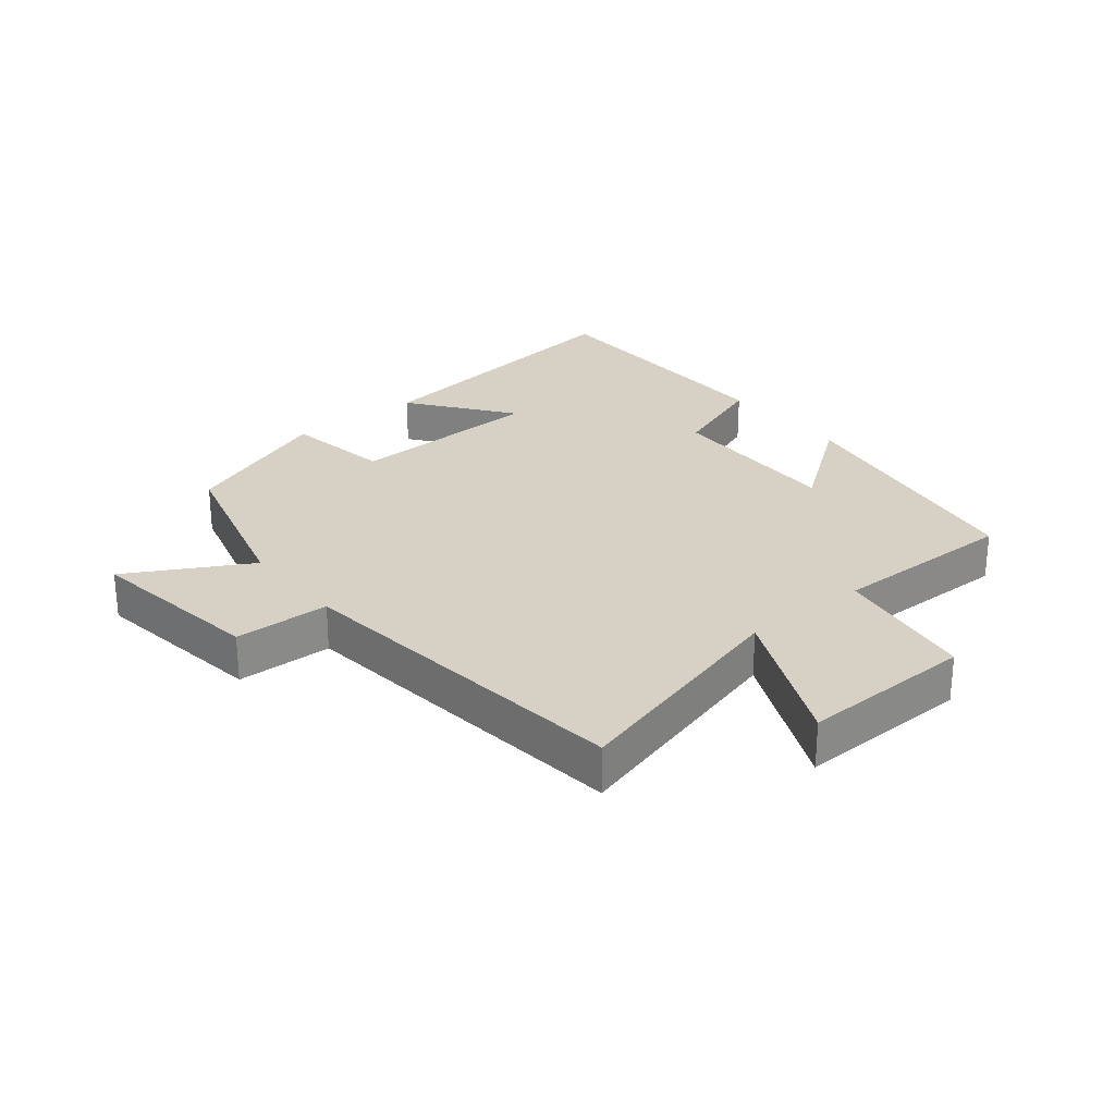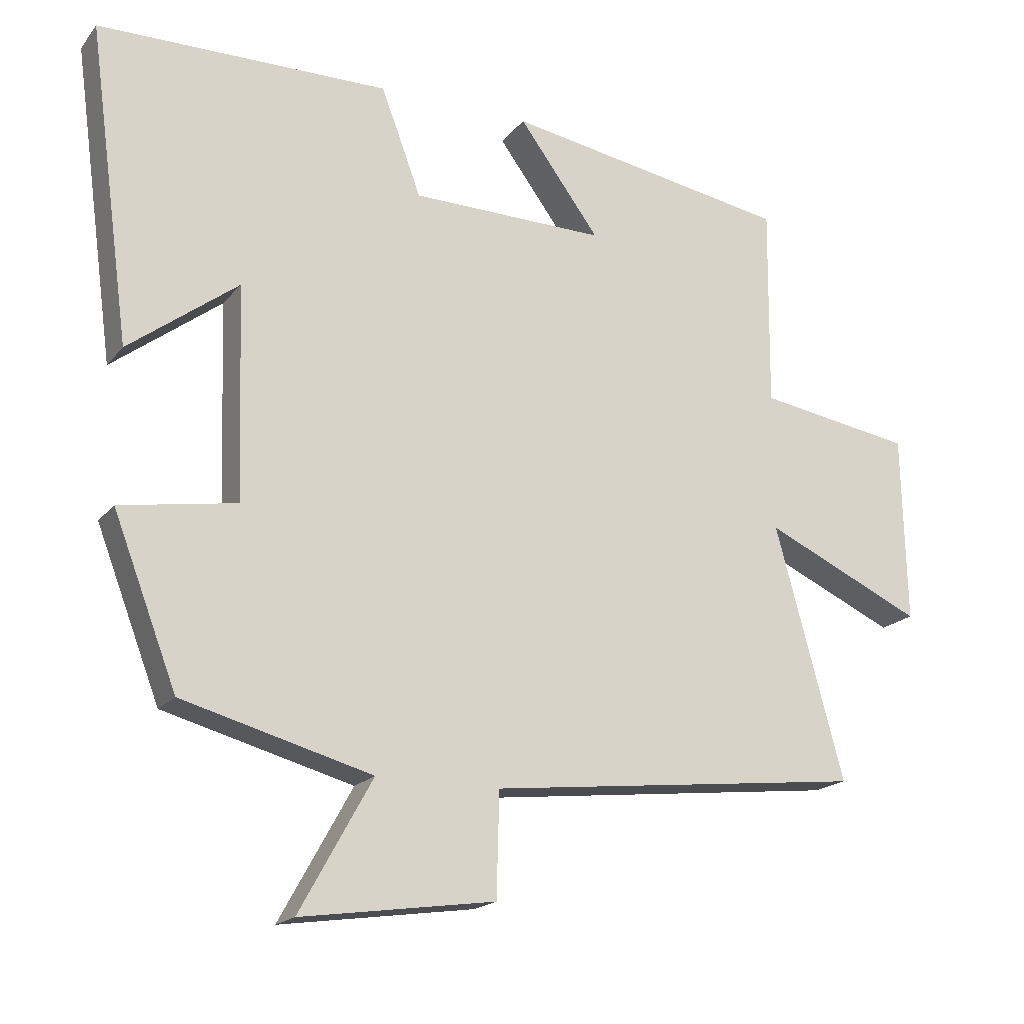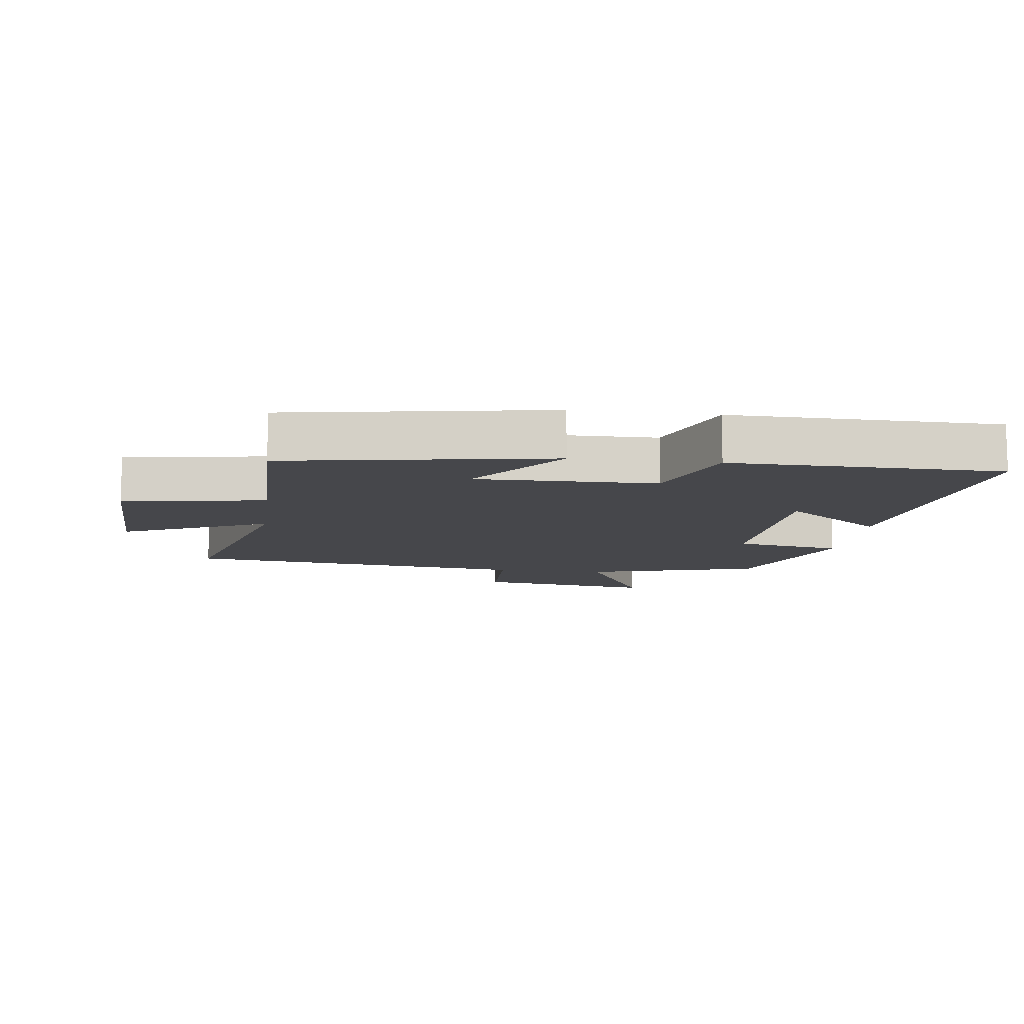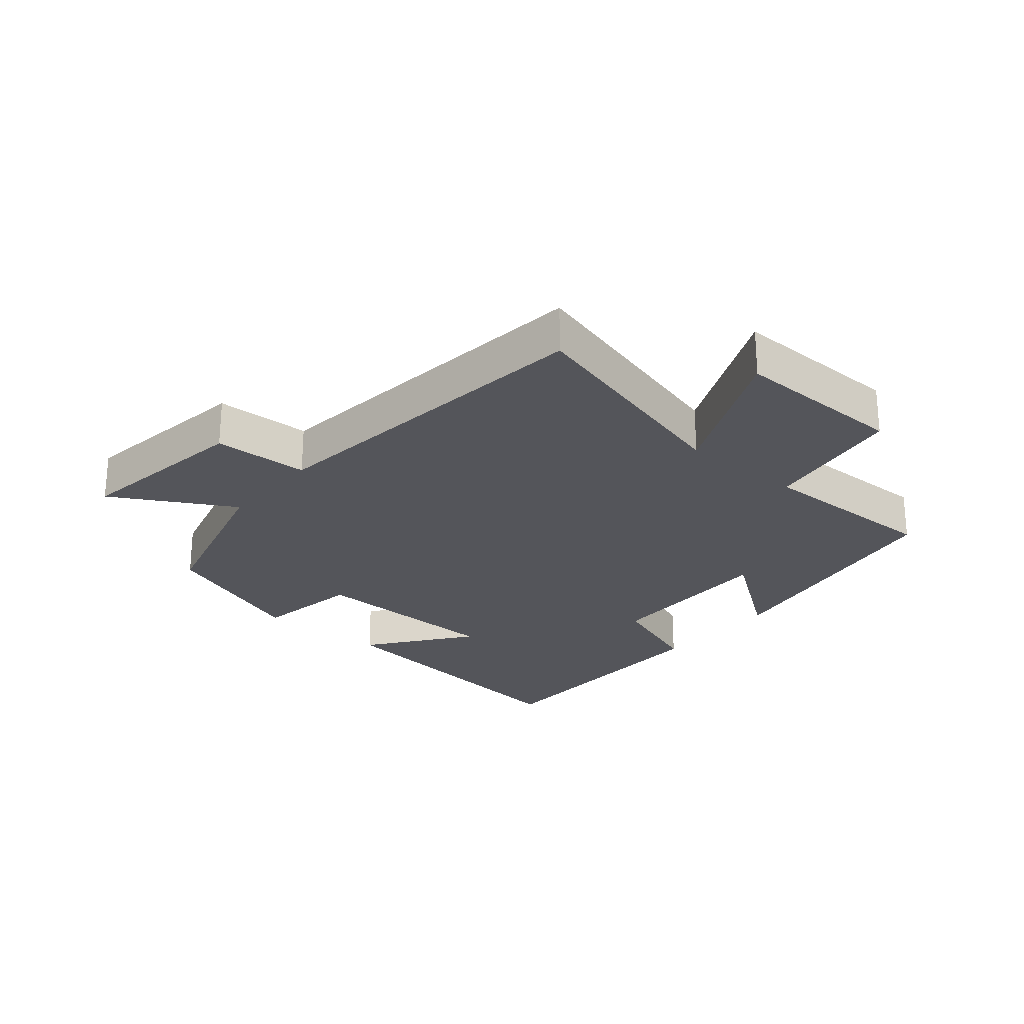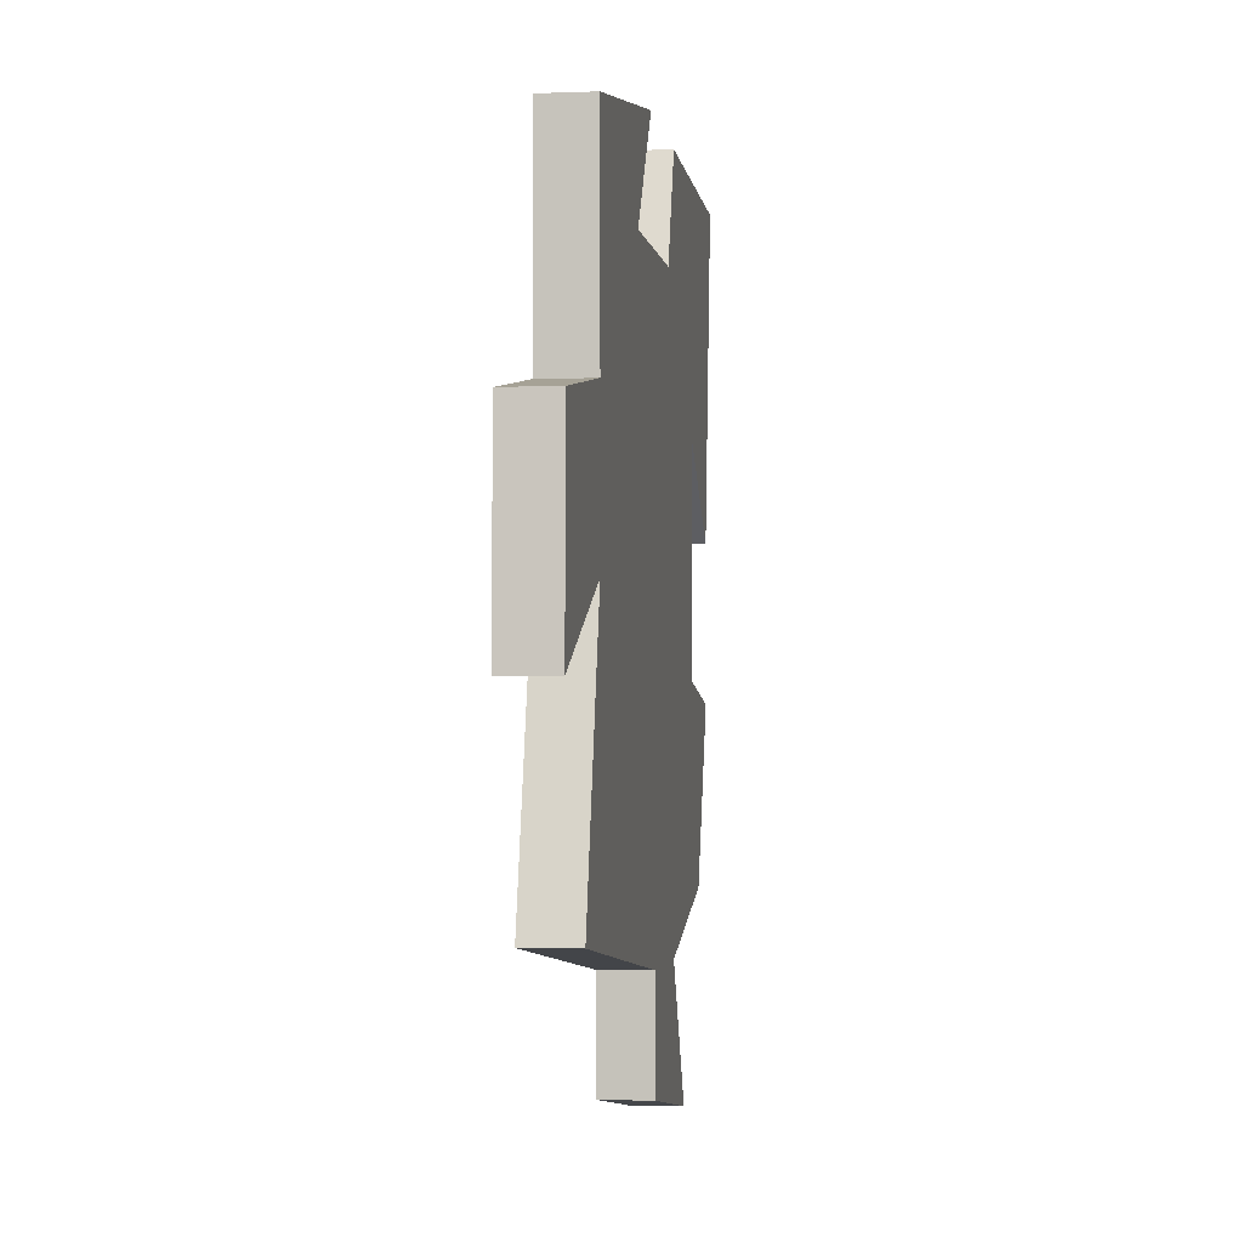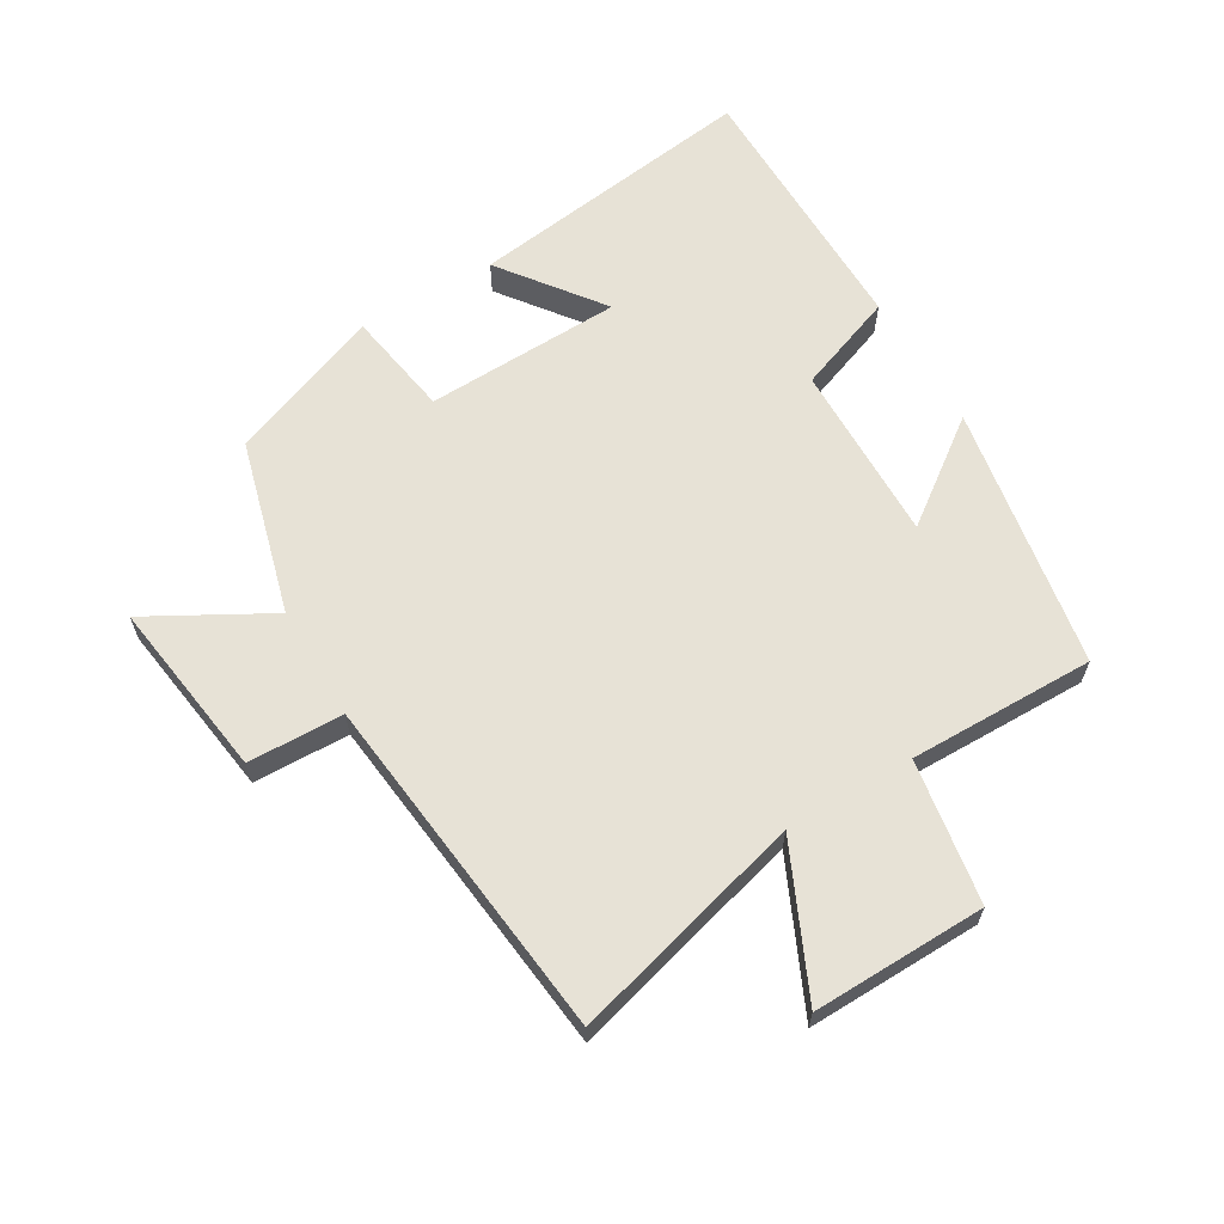
<metadata>
{"format":"obj","ext":"obj","renderer":"f3d","projection":"perspective","resolution":1024,"background":"white","views":[{"elev":26.9,"azim":-129.0,"up":"+Y"},{"elev":-18.4,"azim":153.7,"up":"+Z"},{"elev":-10.7,"azim":-7.5,"up":"+Y"},{"elev":-25.0,"azim":-129.9,"up":"+Y"},{"elev":-2.5,"azim":-82.2,"up":"+Z"},{"elev":63.4,"azim":-120.5,"up":"+Y"}]}
</metadata>
<code>
v -0.6 0.07 -0.438
v -0.5 0.07 -0.069
v -0.732 0.07 -0.175
v -0.726 0.07 0.099
v -0.5 0.07 0.135
v -0.503 0.07 0.429
v -0.086 0.07 0.5
v -0.204 0.07 0.34
v 0.08 0.07 0.344
v 0.138 0.07 0.5
v 0.562 0.07 0.495
v 0.5 0.07 0.035
v 0.341 0.07 0.155
v 0.331 0.07 -0.155
v 0.5 0.07 -0.183
v 0.407 0.07 -0.425
v 0.131 0.07 -0.5
v 0.237 0.07 -0.691
v -0.045 0.07 -0.651
v -0.049 0.07 -0.5
v -0.6 0 -0.438
v -0.5 0 -0.069
v -0.732 0 -0.175
v -0.726 0 0.099
v -0.5 0 0.135
v -0.503 0 0.429
v -0.086 0 0.5
v -0.204 0 0.34
v 0.08 0 0.344
v 0.138 0 0.5
v 0.562 0 0.495
v 0.5 0 0.035
v 0.341 0 0.155
v 0.331 0 -0.155
v 0.5 0 -0.183
v 0.407 0 -0.425
v 0.131 0 -0.5
v 0.237 0 -0.691
v -0.045 0 -0.651
v -0.049 0 -0.5
f 17 18 19 20
f 17 20 1 2
f 14 15 16 17
f 13 14 17 2
f 10 11 12 13
f 9 10 13
f 8 9 13 2
f 5 6 7 8
f 5 8 2 3
f 3 4 5
f 40 39 38 37
f 22 21 40 37
f 37 36 35 34
f 22 37 34 33
f 33 32 31 30
f 33 30 29
f 22 33 29 28
f 28 27 26 25
f 23 22 28 25
f 25 24 23
f 1 21 22 2
f 2 22 23 3
f 3 23 24 4
f 4 24 25 5
f 5 25 26 6
f 6 26 27 7
f 7 27 28 8
f 8 28 29 9
f 9 29 30 10
f 10 30 31 11
f 11 31 32 12
f 12 32 33 13
f 13 33 34 14
f 14 34 35 15
f 15 35 36 16
f 16 36 37 17
f 17 37 38 18
f 18 38 39 19
f 19 39 40 20
f 20 40 21 1

</code>
